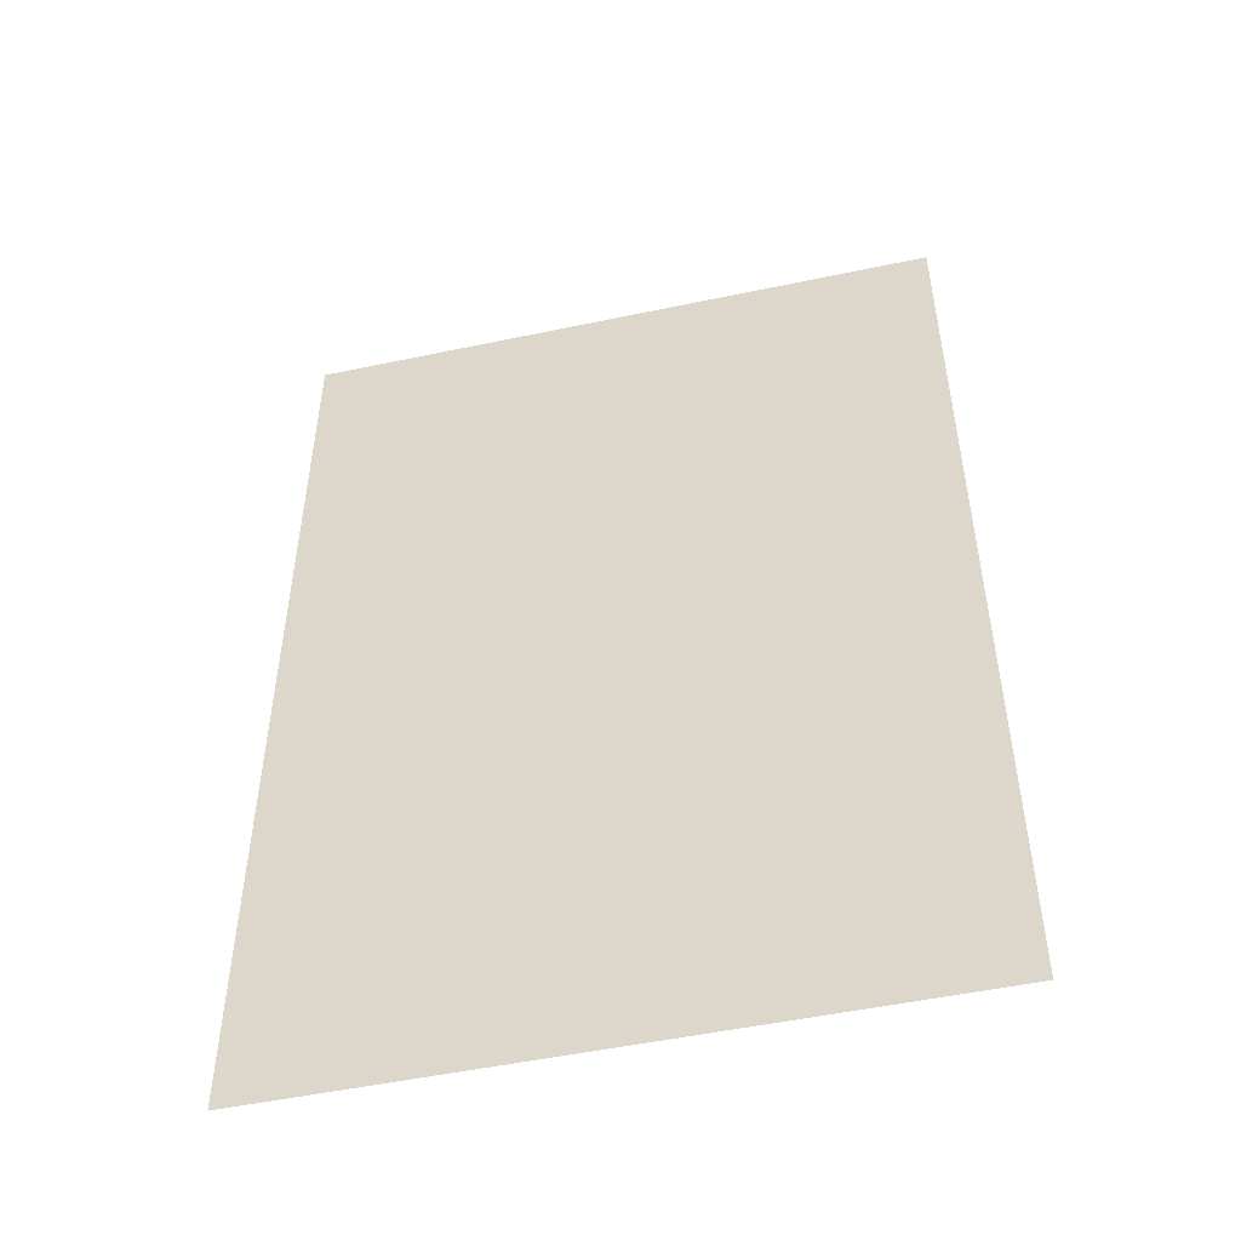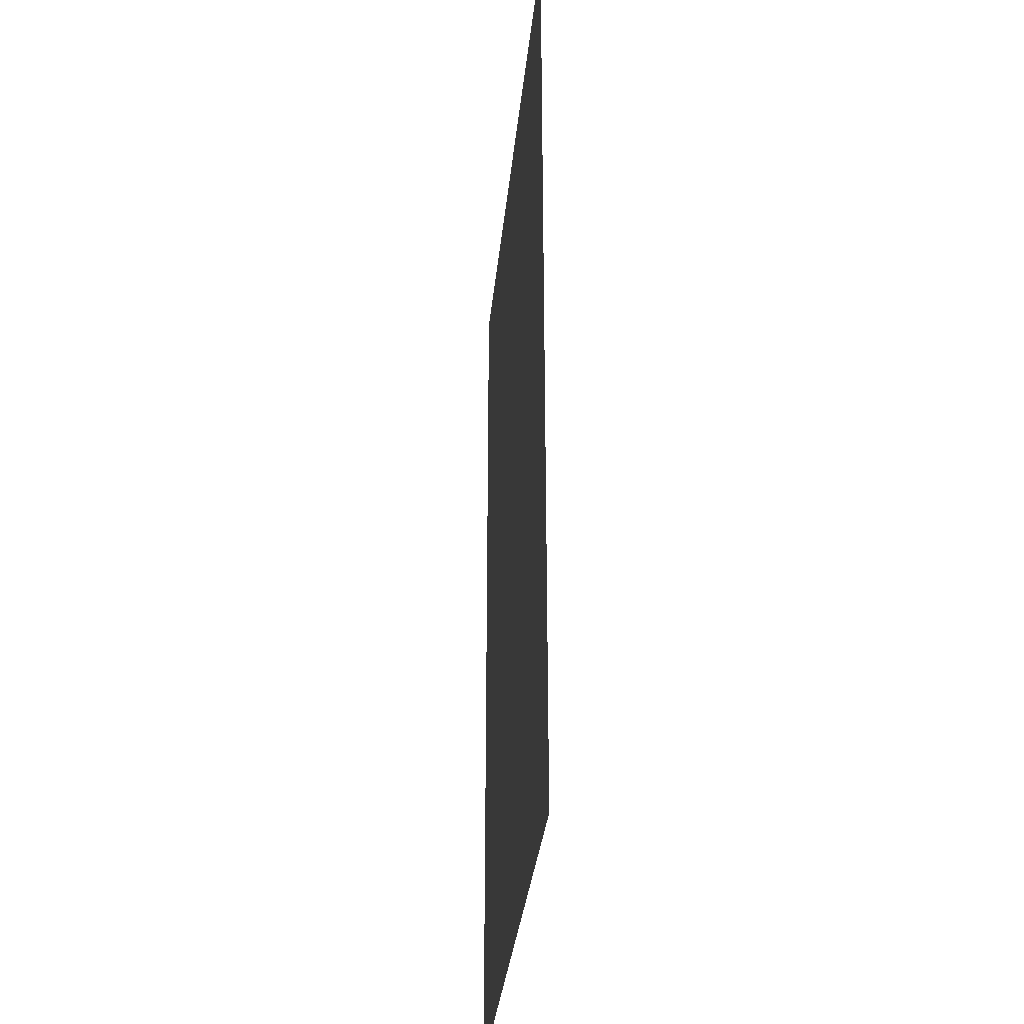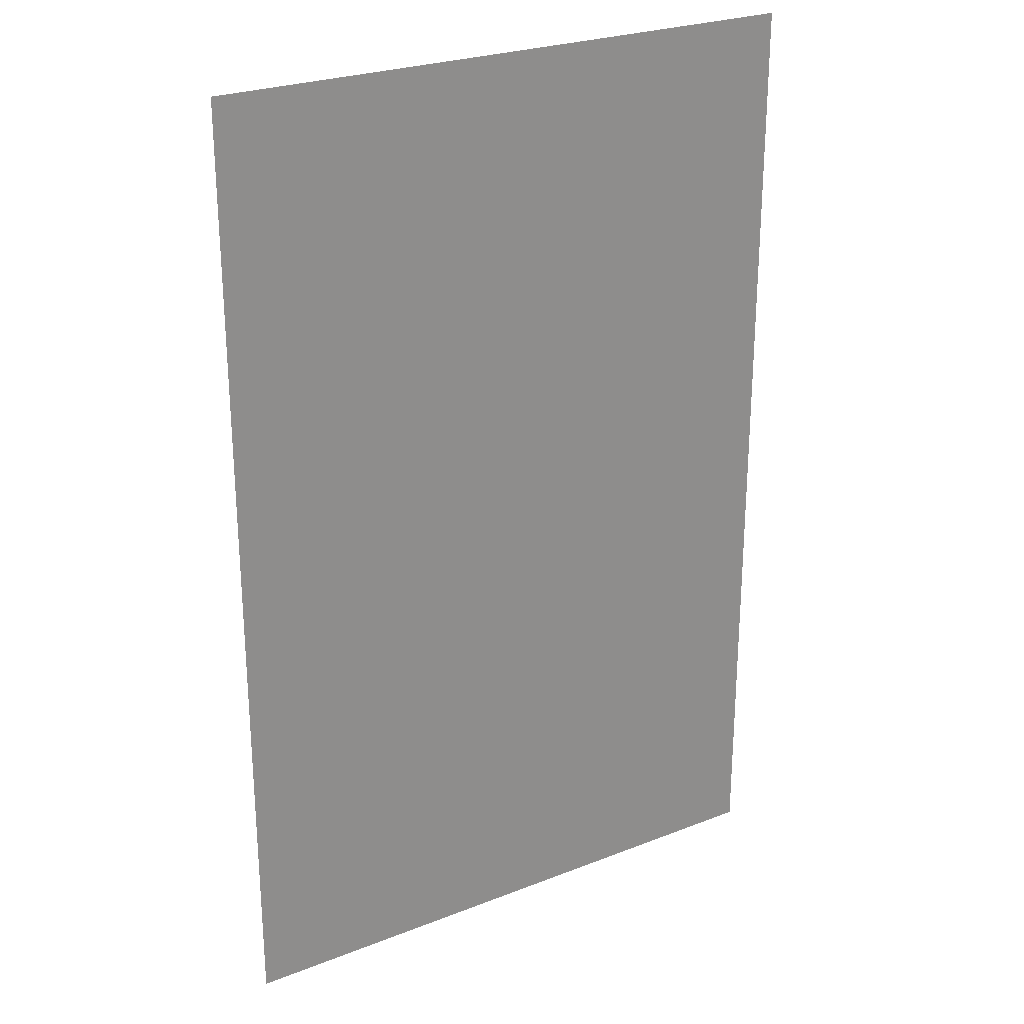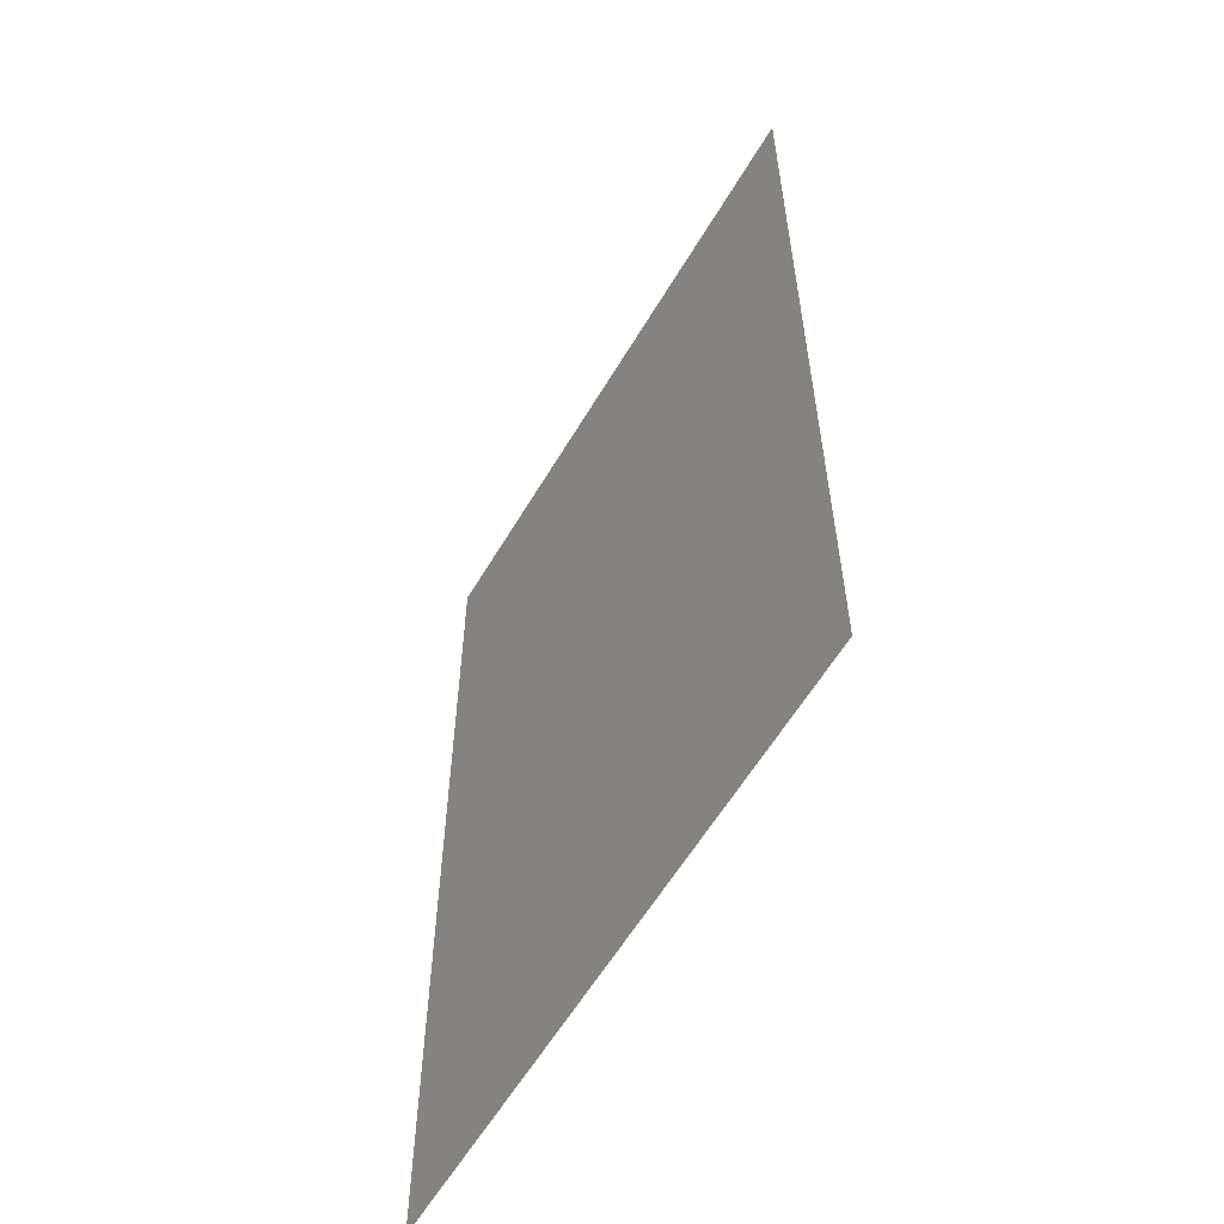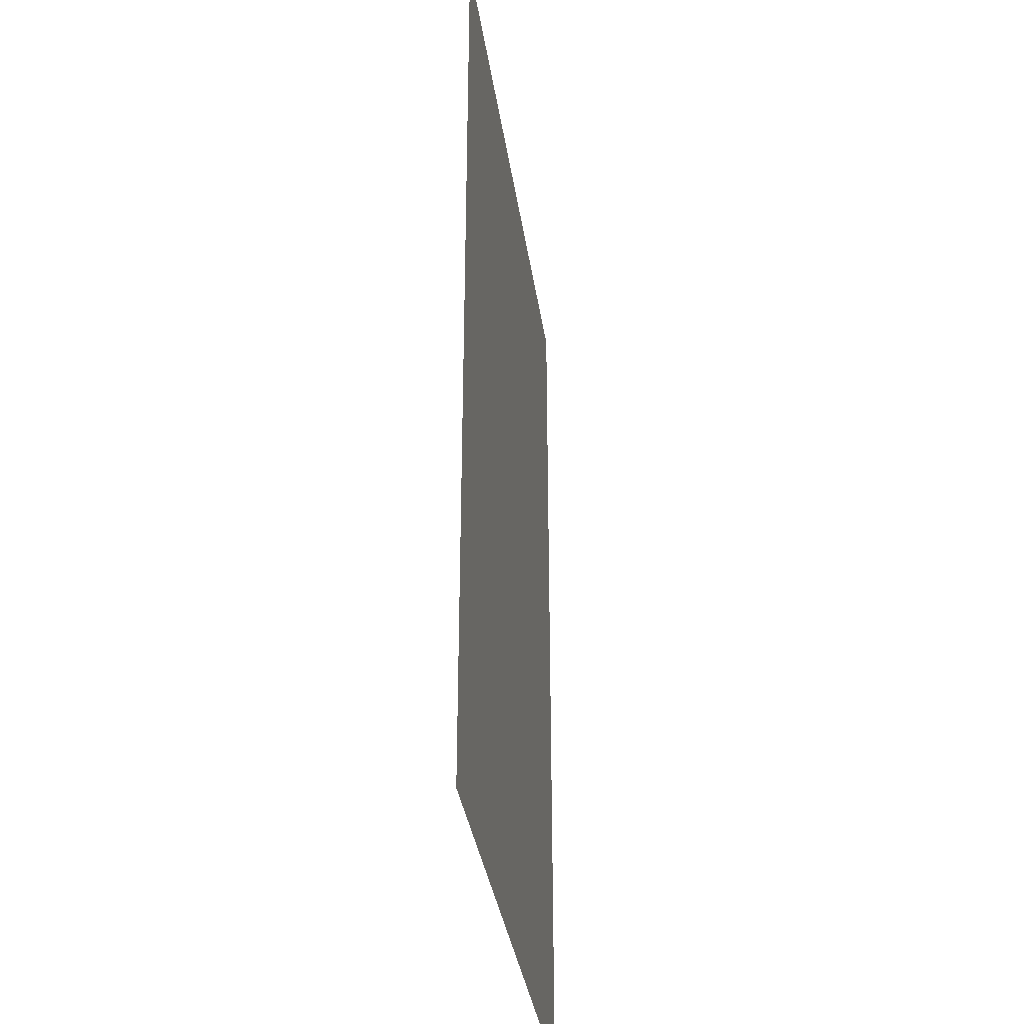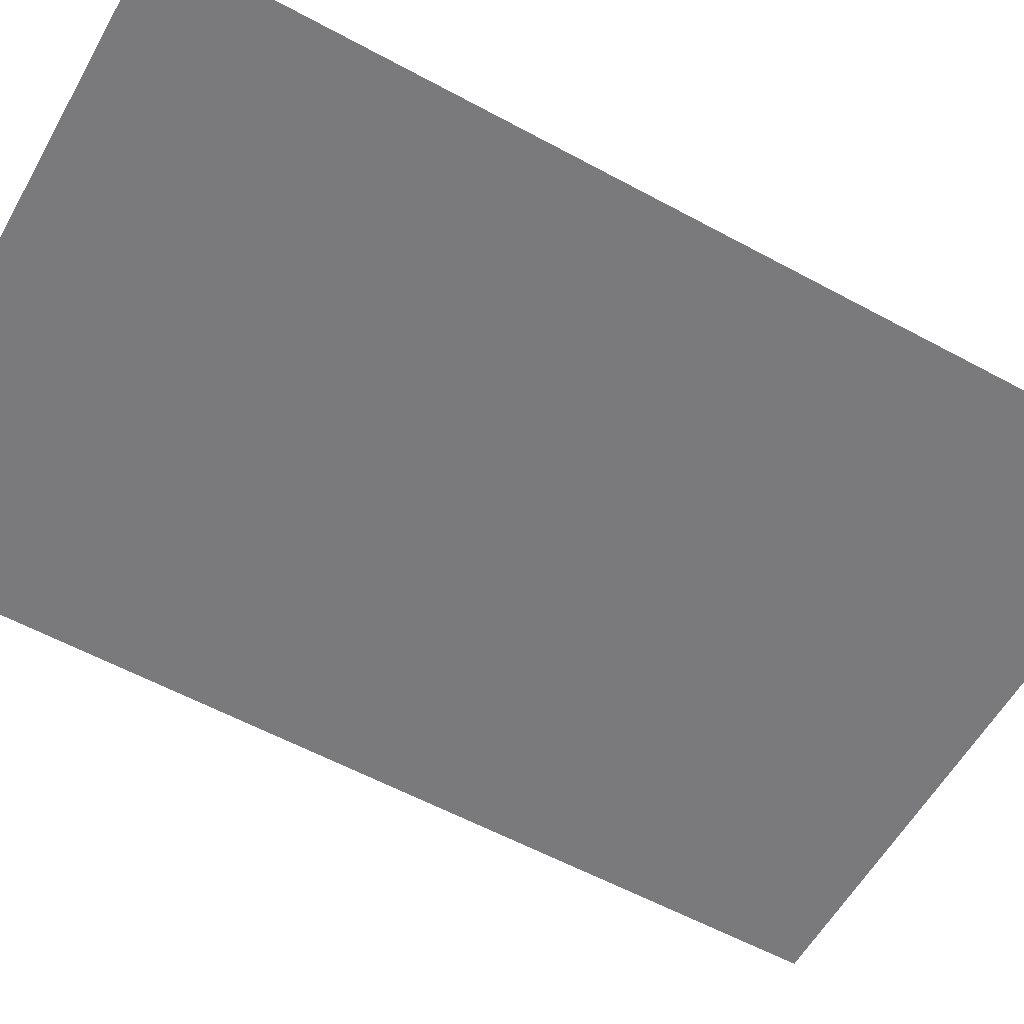
<metadata>
{"format":"obj","ext":"obj","renderer":"f3d","projection":"perspective","resolution":1024,"background":"white","views":[{"elev":-50.8,"azim":-167.0,"up":"+Y"},{"elev":-32.6,"azim":-95.5,"up":"+Y"},{"elev":25.8,"azim":-31.9,"up":"+Y"},{"elev":-59.4,"azim":-120.5,"up":"+Y"},{"elev":-35.0,"azim":98.2,"up":"+Y"},{"elev":-58.2,"azim":-119.3,"up":"+Z"}]}
</metadata>
<code>
v 0 -3 0
v -1 -3 0
v -1 -2 0
v 0 -2 0
v -1 -3 0
v -2 -3 0
v -2 -2 0
v -1 -2 0
v -2 -3 0
v -3 -3 0
v -3 -2 0
v -2 -2 0
v -3 -3 0
v -4 -3 0
v -4 -2 0
v -3 -2 0
v -4 -3 0
v -5 -3 0
v -5 -2 0
v -4 -2 0
v -5 -3 0
v -6 -3 0
v -6 -2 0
v -5 -2 0
v -6 -3 0
v -7 -3 0
v -7 -2 0
v -6 -2 0
v -7 -3 0
v -8 -3 0
v -8 -2 0
v -7 -2 0
v -8 -3 0
v -9 -3 0
v -9 -2 0
v -8 -2 0
v 0 -4 0
v -1 -4 0
v -1 -3 0
v 0 -3 0
v -1 -4 0
v -2 -4 0
v -2 -3 0
v -1 -3 0
v -2 -4 0
v -3 -4 0
v -3 -3 0
v -2 -3 0
v -3 -4 0
v -4 -4 0
v -4 -3 0
v -3 -3 0
v -4 -4 0
v -5 -4 0
v -5 -3 0
v -4 -3 0
v -5 -4 0
v -6 -4 0
v -6 -3 0
v -5 -3 0
v -6 -4 0
v -7 -4 0
v -7 -3 0
v -6 -3 0
v -7 -4 0
v -8 -4 0
v -8 -3 0
v -7 -3 0
v -8 -4 0
v -9 -4 0
v -9 -3 0
v -8 -3 0
v 0 -5 0
v -1 -5 0
v -1 -4 0
v 0 -4 0
v -1 -5 0
v -2 -5 0
v -2 -4 0
v -1 -4 0
v -2 -5 0
v -3 -5 0
v -3 -4 0
v -2 -4 0
v -3 -5 0
v -4 -5 0
v -4 -4 0
v -3 -4 0
v -4 -5 0
v -5 -5 0
v -5 -4 0
v -4 -4 0
v -5 -5 0
v -6 -5 0
v -6 -4 0
v -5 -4 0
v -6 -5 0
v -7 -5 0
v -7 -4 0
v -6 -4 0
v -7 -5 0
v -8 -5 0
v -8 -4 0
v -7 -4 0
v -8 -5 0
v -9 -5 0
v -9 -4 0
v -8 -4 0
v 0 -6 0
v -1 -6 0
v -1 -5 0
v 0 -5 0
v -1 -6 0
v -2 -6 0
v -2 -5 0
v -1 -5 0
v -2 -6 0
v -3 -6 0
v -3 -5 0
v -2 -5 0
v -3 -6 0
v -4 -6 0
v -4 -5 0
v -3 -5 0
v -4 -6 0
v -5 -6 0
v -5 -5 0
v -4 -5 0
v -5 -6 0
v -6 -6 0
v -6 -5 0
v -5 -5 0
v -6 -6 0
v -7 -6 0
v -7 -5 0
v -6 -5 0
v -7 -6 0
v -8 -6 0
v -8 -5 0
v -7 -5 0
v -8 -6 0
v -9 -6 0
v -9 -5 0
v -8 -5 0
v 0 -7 0
v -1 -7 0
v -1 -6 0
v 0 -6 0
v -1 -7 0
v -2 -7 0
v -2 -6 0
v -1 -6 0
v -2 -7 0
v -3 -7 0
v -3 -6 0
v -2 -6 0
v -3 -7 0
v -4 -7 0
v -4 -6 0
v -3 -6 0
v -4 -7 0
v -5 -7 0
v -5 -6 0
v -4 -6 0
v -5 -7 0
v -6 -7 0
v -6 -6 0
v -5 -6 0
v -6 -7 0
v -7 -7 0
v -7 -6 0
v -6 -6 0
v -7 -7 0
v -8 -7 0
v -8 -6 0
v -7 -6 0
v -8 -7 0
v -9 -7 0
v -9 -6 0
v -8 -6 0
v 0 -8 0
v -1 -8 0
v -1 -7 0
v 0 -7 0
v -1 -8 0
v -2 -8 0
v -2 -7 0
v -1 -7 0
v -2 -8 0
v -3 -8 0
v -3 -7 0
v -2 -7 0
v -3 -8 0
v -4 -8 0
v -4 -7 0
v -3 -7 0
v -4 -8 0
v -5 -8 0
v -5 -7 0
v -4 -7 0
v -5 -8 0
v -6 -8 0
v -6 -7 0
v -5 -7 0
v -6 -8 0
v -7 -8 0
v -7 -7 0
v -6 -7 0
v -7 -8 0
v -8 -8 0
v -8 -7 0
v -7 -7 0
v -8 -8 0
v -9 -8 0
v -9 -7 0
v -8 -7 0
v 0 -9 0
v -1 -9 0
v -1 -8 0
v 0 -8 0
v -1 -9 0
v -2 -9 0
v -2 -8 0
v -1 -8 0
v -2 -9 0
v -3 -9 0
v -3 -8 0
v -2 -8 0
v -3 -9 0
v -4 -9 0
v -4 -8 0
v -3 -8 0
v -4 -9 0
v -5 -9 0
v -5 -8 0
v -4 -8 0
v -5 -9 0
v -6 -9 0
v -6 -8 0
v -5 -8 0
v -6 -9 0
v -7 -9 0
v -7 -8 0
v -6 -8 0
v -7 -9 0
v -8 -9 0
v -8 -8 0
v -7 -8 0
v -8 -9 0
v -9 -9 0
v -9 -8 0
v -8 -8 0
v 0 -10 0
v -1 -10 0
v -1 -9 0
v 0 -9 0
v -1 -10 0
v -2 -10 0
v -2 -9 0
v -1 -9 0
v -2 -10 0
v -3 -10 0
v -3 -9 0
v -2 -9 0
v -3 -10 0
v -4 -10 0
v -4 -9 0
v -3 -9 0
v -4 -10 0
v -5 -10 0
v -5 -9 0
v -4 -9 0
v -5 -10 0
v -6 -10 0
v -6 -9 0
v -5 -9 0
v -6 -10 0
v -7 -10 0
v -7 -9 0
v -6 -9 0
v -7 -10 0
v -8 -10 0
v -8 -9 0
v -7 -9 0
v -8 -10 0
v -9 -10 0
v -9 -9 0
v -8 -9 0
v 0 -11 0
v -1 -11 0
v -1 -10 0
v 0 -10 0
v -1 -11 0
v -2 -11 0
v -2 -10 0
v -1 -10 0
v -2 -11 0
v -3 -11 0
v -3 -10 0
v -2 -10 0
v -3 -11 0
v -4 -11 0
v -4 -10 0
v -3 -10 0
v -4 -11 0
v -5 -11 0
v -5 -10 0
v -4 -10 0
v -5 -11 0
v -6 -11 0
v -6 -10 0
v -5 -10 0
v -6 -11 0
v -7 -11 0
v -7 -10 0
v -6 -10 0
v -7 -11 0
v -8 -11 0
v -8 -10 0
v -7 -10 0
v -8 -11 0
v -9 -11 0
v -9 -10 0
v -8 -10 0
v 0 -12 0
v -1 -12 0
v -1 -11 0
v 0 -11 0
v -1 -12 0
v -2 -12 0
v -2 -11 0
v -1 -11 0
v -2 -12 0
v -3 -12 0
v -3 -11 0
v -2 -11 0
v -3 -12 0
v -4 -12 0
v -4 -11 0
v -3 -11 0
v -4 -12 0
v -5 -12 0
v -5 -11 0
v -4 -11 0
v -5 -12 0
v -6 -12 0
v -6 -11 0
v -5 -11 0
v -6 -12 0
v -7 -12 0
v -7 -11 0
v -6 -11 0
v -7 -12 0
v -8 -12 0
v -8 -11 0
v -7 -11 0
v -8 -12 0
v -9 -12 0
v -9 -11 0
v -8 -11 0
v 0 -13 0
v -1 -13 0
v -1 -12 0
v 0 -12 0
v -1 -13 0
v -2 -13 0
v -2 -12 0
v -1 -12 0
v -2 -13 0
v -3 -13 0
v -3 -12 0
v -2 -12 0
v -3 -13 0
v -4 -13 0
v -4 -12 0
v -3 -12 0
v -4 -13 0
v -5 -13 0
v -5 -12 0
v -4 -12 0
v -5 -13 0
v -6 -13 0
v -6 -12 0
v -5 -12 0
v -6 -13 0
v -7 -13 0
v -7 -12 0
v -6 -12 0
v -7 -13 0
v -8 -13 0
v -8 -12 0
v -7 -12 0
v -8 -13 0
v -9 -13 0
v -9 -12 0
v -8 -12 0
v 0 -14 0
v -1 -14 0
v -1 -13 0
v 0 -13 0
v -1 -14 0
v -2 -14 0
v -2 -13 0
v -1 -13 0
v -2 -14 0
v -3 -14 0
v -3 -13 0
v -2 -13 0
v -3 -14 0
v -4 -14 0
v -4 -13 0
v -3 -13 0
v -4 -14 0
v -5 -14 0
v -5 -13 0
v -4 -13 0
v -5 -14 0
v -6 -14 0
v -6 -13 0
v -5 -13 0
v -6 -14 0
v -7 -14 0
v -7 -13 0
v -6 -13 0
v -7 -14 0
v -8 -14 0
v -8 -13 0
v -7 -13 0
v -8 -14 0
v -9 -14 0
v -9 -13 0
v -8 -13 0
v 0 -15 0
v -1 -15 0
v -1 -14 0
v 0 -14 0
v -1 -15 0
v -2 -15 0
v -2 -14 0
v -1 -14 0
v -2 -15 0
v -3 -15 0
v -3 -14 0
v -2 -14 0
v -3 -15 0
v -4 -15 0
v -4 -14 0
v -3 -14 0
v -4 -15 0
v -5 -15 0
v -5 -14 0
v -4 -14 0
v -5 -15 0
v -6 -15 0
v -6 -14 0
v -5 -14 0
v -6 -15 0
v -7 -15 0
v -7 -14 0
v -6 -14 0
v -7 -15 0
v -8 -15 0
v -8 -14 0
v -7 -14 0
v -8 -15 0
v -9 -15 0
v -9 -14 0
v -8 -14 0
v 0 -16 0
v -1 -16 0
v -1 -15 0
v 0 -15 0
v -1 -16 0
v -2 -16 0
v -2 -15 0
v -1 -15 0
v -2 -16 0
v -3 -16 0
v -3 -15 0
v -2 -15 0
v -3 -16 0
v -4 -16 0
v -4 -15 0
v -3 -15 0
v -4 -16 0
v -5 -16 0
v -5 -15 0
v -4 -15 0
v -5 -16 0
v -6 -16 0
v -6 -15 0
v -5 -15 0
v -6 -16 0
v -7 -16 0
v -7 -15 0
v -6 -15 0
v -7 -16 0
v -8 -16 0
v -8 -15 0
v -7 -15 0
v -8 -16 0
v -9 -16 0
v -9 -15 0
v -8 -15 0
g Dungeon-2_mesh_0004
f 1 2 3 4
f 5 6 7 8
f 9 10 11 12
f 13 14 15 16
f 17 18 19 20
f 21 22 23 24
f 25 26 27 28
f 29 30 31 32
f 33 34 35 36
f 37 38 39 40
f 41 42 43 44
f 45 46 47 48
f 49 50 51 52
f 53 54 55 56
f 57 58 59 60
f 61 62 63 64
f 65 66 67 68
f 69 70 71 72
f 73 74 75 76
f 77 78 79 80
f 81 82 83 84
f 85 86 87 88
f 89 90 91 92
f 93 94 95 96
f 97 98 99 100
f 101 102 103 104
f 105 106 107 108
f 109 110 111 112
f 113 114 115 116
f 117 118 119 120
f 121 122 123 124
f 125 126 127 128
f 129 130 131 132
f 133 134 135 136
f 137 138 139 140
f 141 142 143 144
f 145 146 147 148
f 149 150 151 152
f 153 154 155 156
f 157 158 159 160
f 161 162 163 164
f 165 166 167 168
f 169 170 171 172
f 173 174 175 176
f 177 178 179 180
f 181 182 183 184
f 185 186 187 188
f 189 190 191 192
f 193 194 195 196
f 197 198 199 200
f 201 202 203 204
f 205 206 207 208
f 209 210 211 212
f 213 214 215 216
f 217 218 219 220
f 221 222 223 224
f 225 226 227 228
f 229 230 231 232
f 233 234 235 236
f 237 238 239 240
f 241 242 243 244
f 245 246 247 248
f 249 250 251 252
f 253 254 255 256
f 257 258 259 260
f 261 262 263 264
f 265 266 267 268
f 269 270 271 272
f 273 274 275 276
f 277 278 279 280
f 281 282 283 284
f 285 286 287 288
f 289 290 291 292
f 293 294 295 296
f 297 298 299 300
f 301 302 303 304
f 305 306 307 308
f 309 310 311 312
f 313 314 315 316
f 317 318 319 320
f 321 322 323 324
f 325 326 327 328
f 329 330 331 332
f 333 334 335 336
f 337 338 339 340
f 341 342 343 344
f 345 346 347 348
f 349 350 351 352
f 353 354 355 356
f 357 358 359 360
f 361 362 363 364
f 365 366 367 368
f 369 370 371 372
f 373 374 375 376
f 377 378 379 380
f 381 382 383 384
f 385 386 387 388
f 389 390 391 392
f 393 394 395 396
f 397 398 399 400
f 401 402 403 404
f 405 406 407 408
f 409 410 411 412
f 413 414 415 416
f 417 418 419 420
f 421 422 423 424
f 425 426 427 428
f 429 430 431 432
f 433 434 435 436
f 437 438 439 440
f 441 442 443 444
f 445 446 447 448
f 449 450 451 452
f 453 454 455 456
f 457 458 459 460
f 461 462 463 464
f 465 466 467 468
f 469 470 471 472
f 473 474 475 476
f 477 478 479 480
f 481 482 483 484
f 485 486 487 488
f 489 490 491 492
f 493 494 495 496
f 497 498 499 500
f 501 502 503 504

</code>
